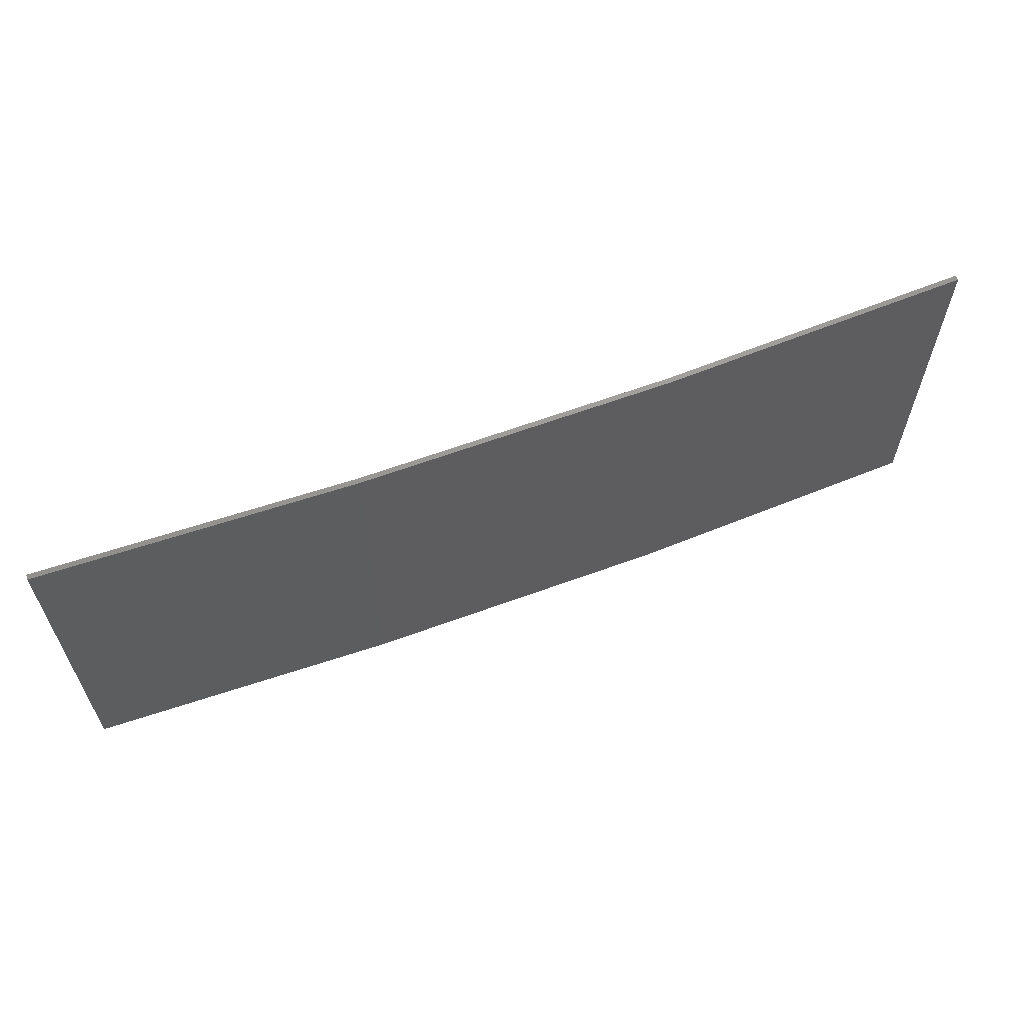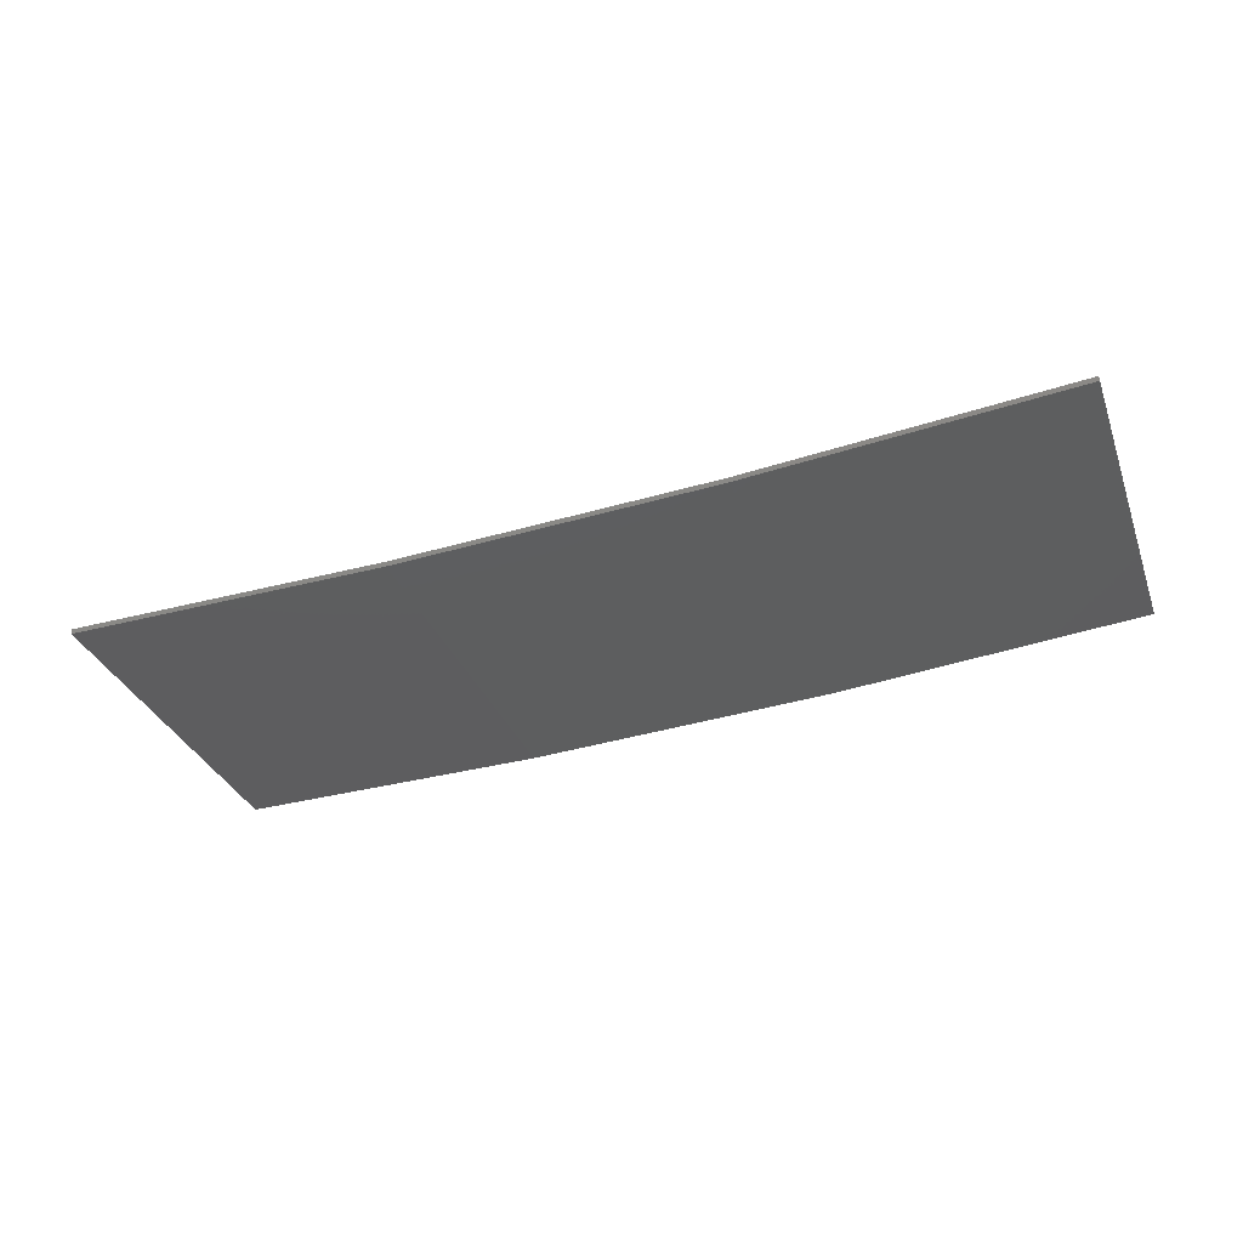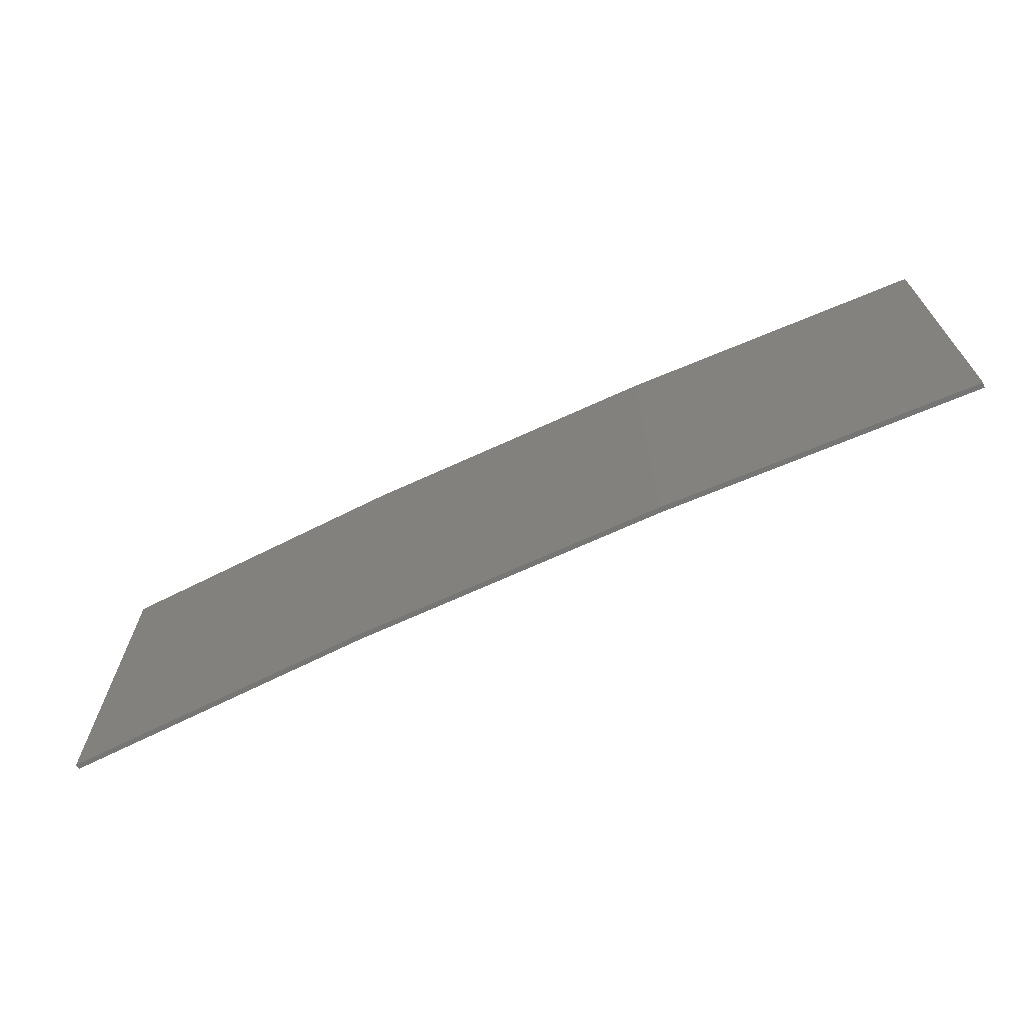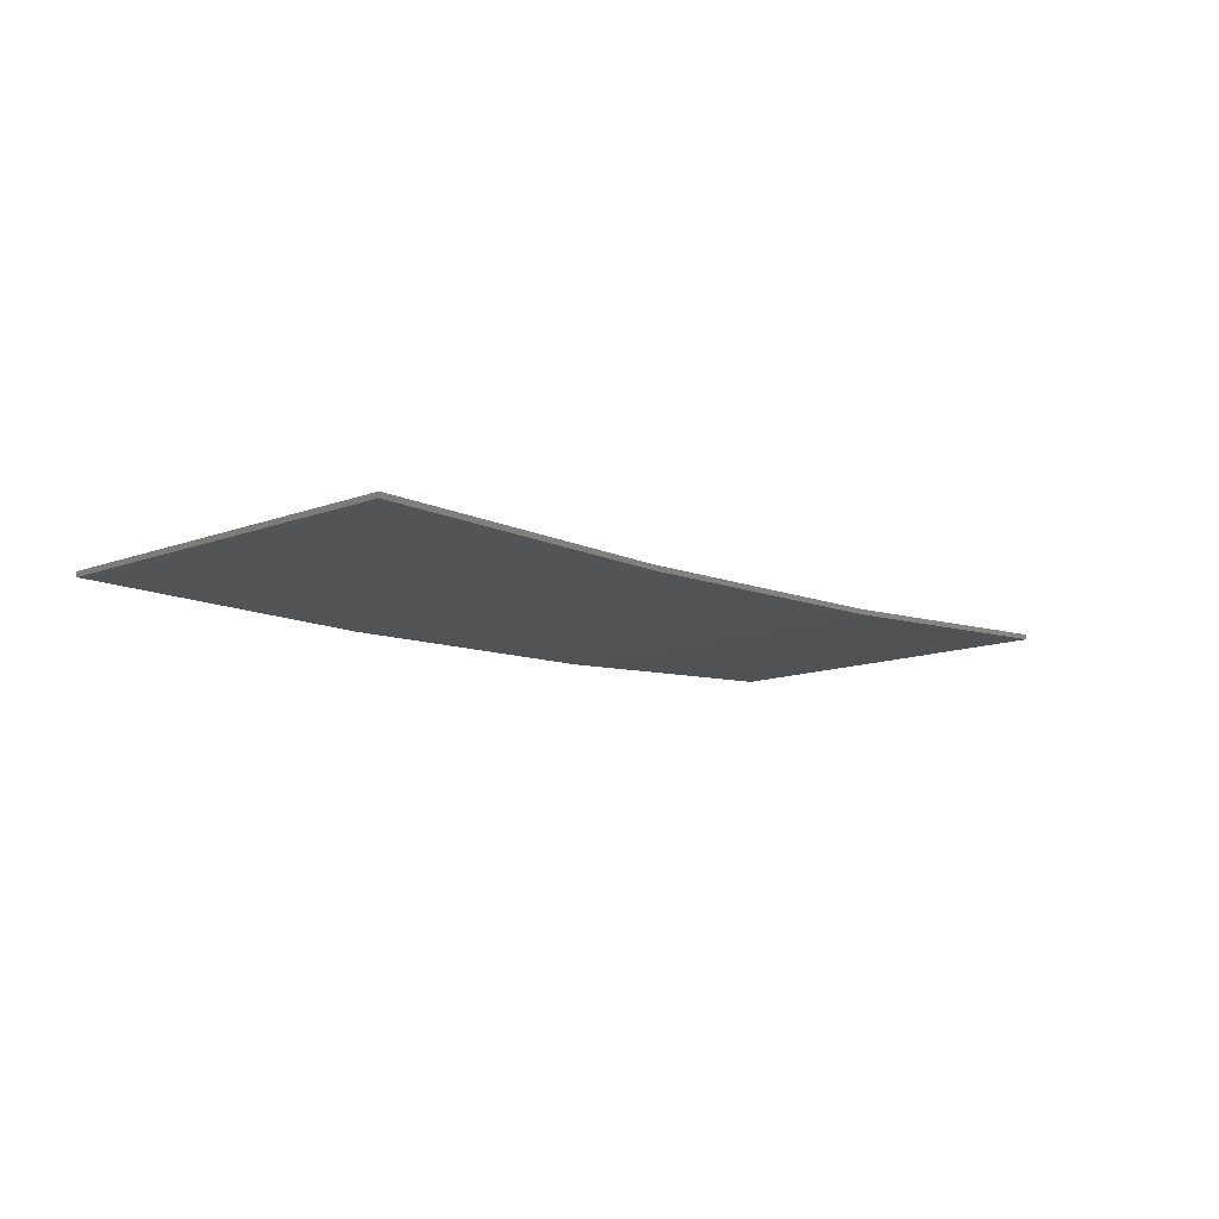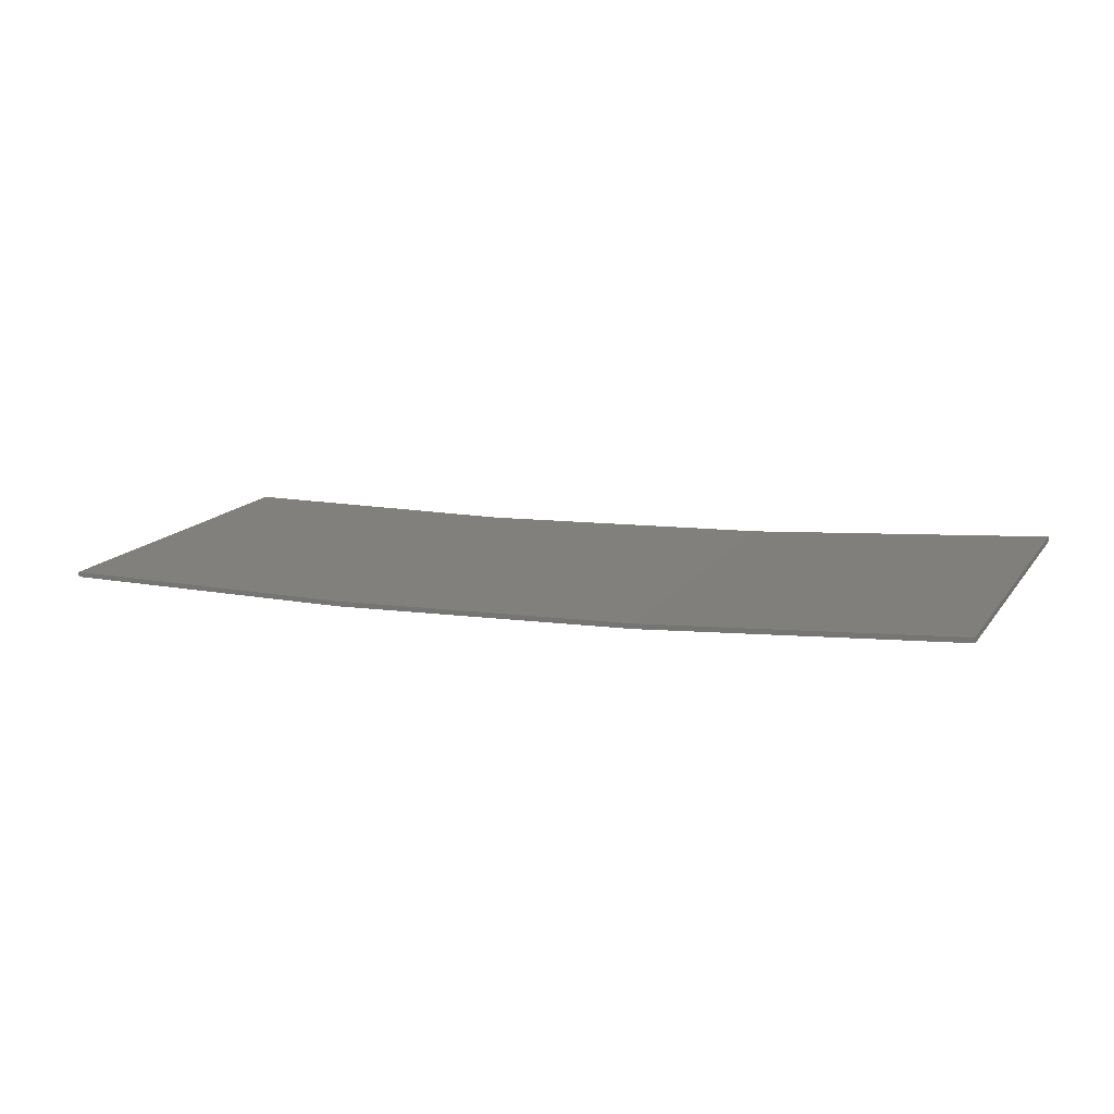
<metadata>
{"format":"stl","ext":"stl","renderer":"f3d","projection":"perspective","resolution":1024,"background":"white","views":[{"elev":61.8,"azim":-23.6,"up":"+Z"},{"elev":-32.7,"azim":-161.2,"up":"+Y"},{"elev":-68.2,"azim":21.7,"up":"+Z"},{"elev":-13.0,"azim":130.5,"up":"+Y"},{"elev":15.5,"azim":-156.3,"up":"+Y"}]}
</metadata>
<code>
# stl→obj: 16 verts, 28 faces
v -3.643 -4.292 -48.47
v -0.5779 -4.351 -48.47
v -0.5779 -4.351 -44.9
v -3.643 -4.292 -44.9
v -6.704 -4.13 -48.47
v -6.704 -4.13 -44.9
v -9.758 -3.863 -44.9
v -9.758 -3.863 -48.47
v -9.753 -3.814 -48.47
v -9.753 -3.814 -44.9
v -0.5778 -4.301 -44.9
v -3.641 -4.242 -48.47
v -3.641 -4.242 -44.9
v -6.701 -4.08 -44.9
v -0.5778 -4.301 -48.47
v -6.701 -4.08 -48.47
f 1 2 3
f 1 3 4
f 5 4 6
f 5 6 7
f 5 1 4
f 8 5 7
f 8 7 9
f 7 10 9
f 11 12 13
f 13 12 14
f 15 12 11
f 14 16 10
f 12 16 14
f 16 9 10
f 15 11 2
f 11 3 2
f 6 14 10
f 6 10 7
f 4 13 14
f 4 14 6
f 3 11 13
f 3 13 4
f 9 16 8
f 16 5 8
f 16 12 5
f 12 1 5
f 12 15 1
f 15 2 1

</code>
